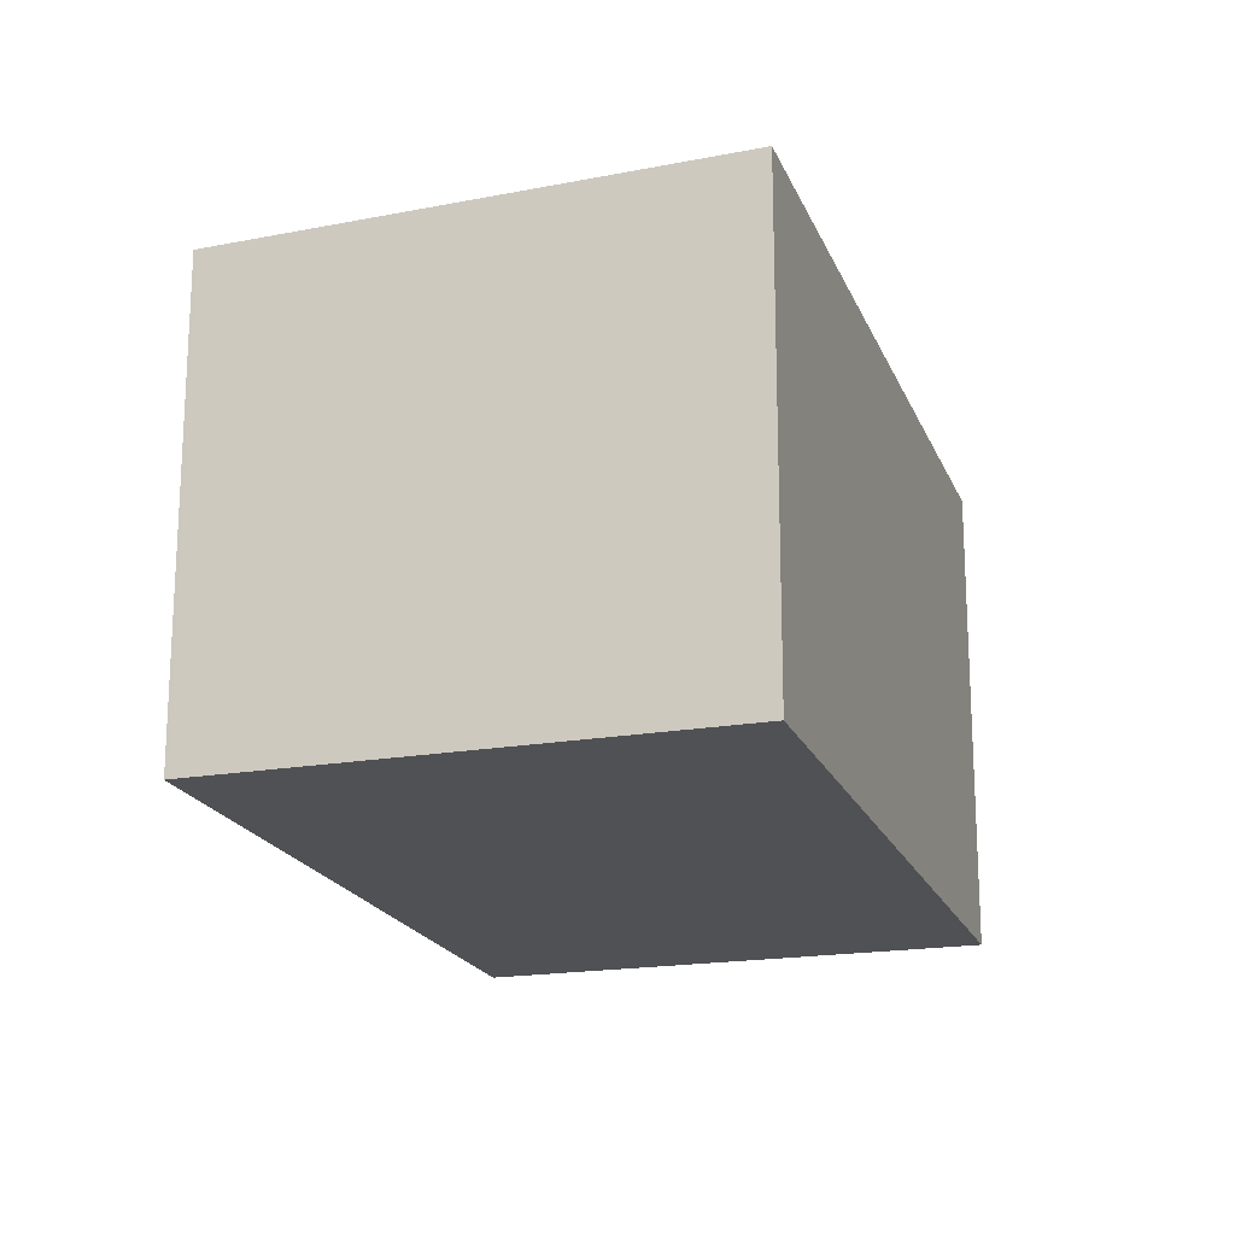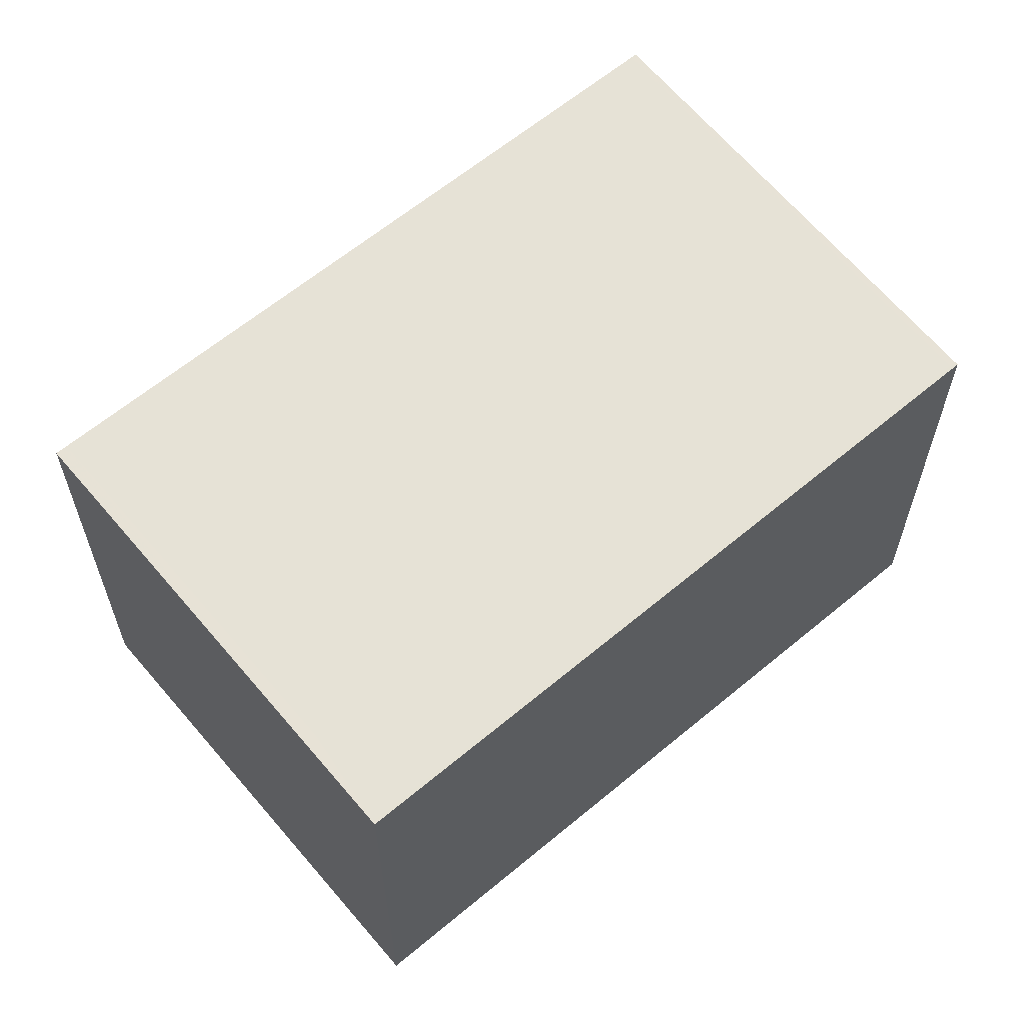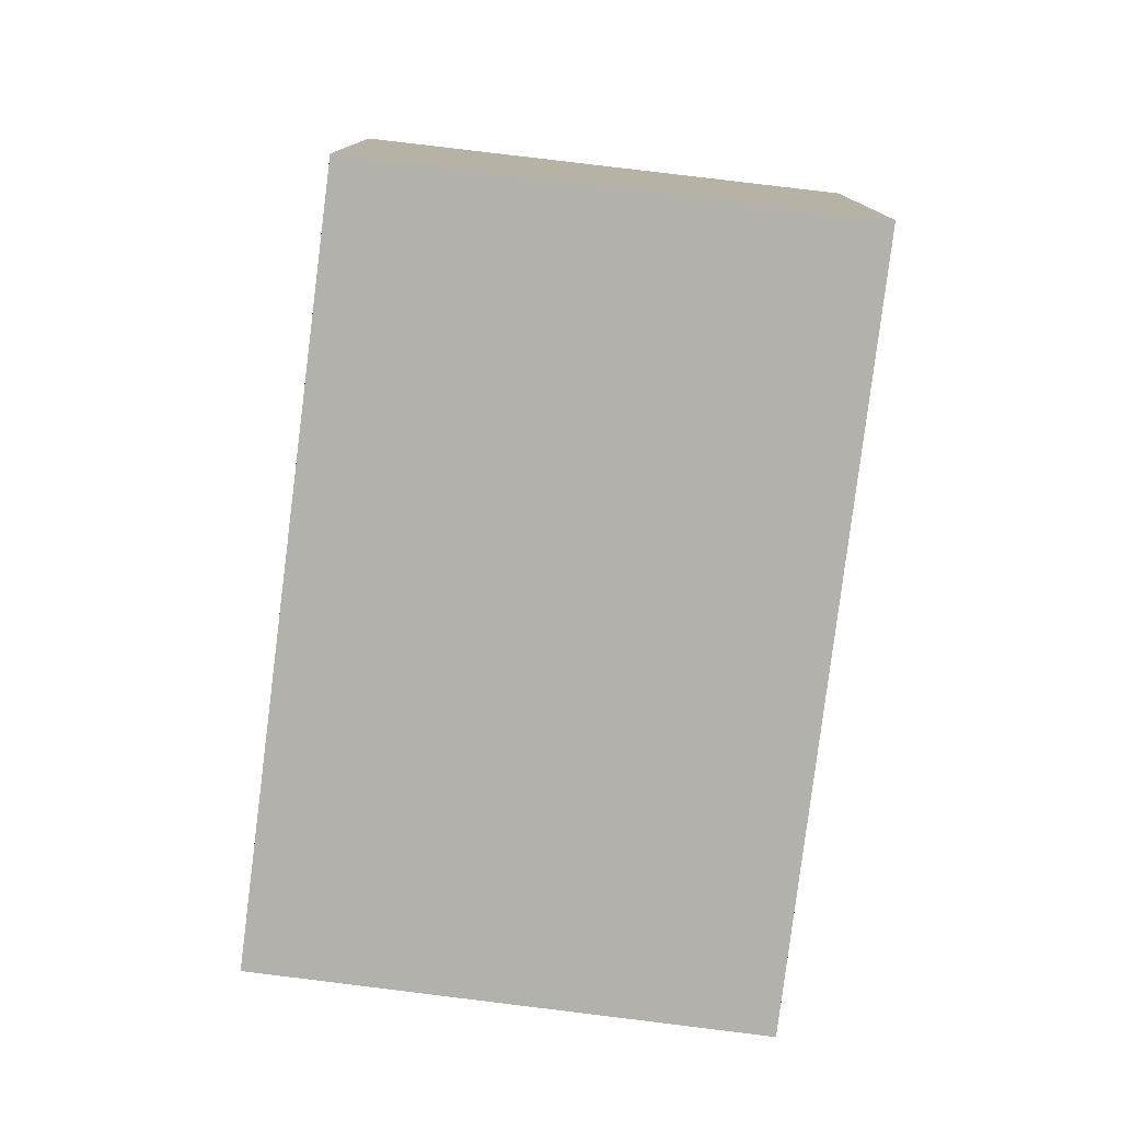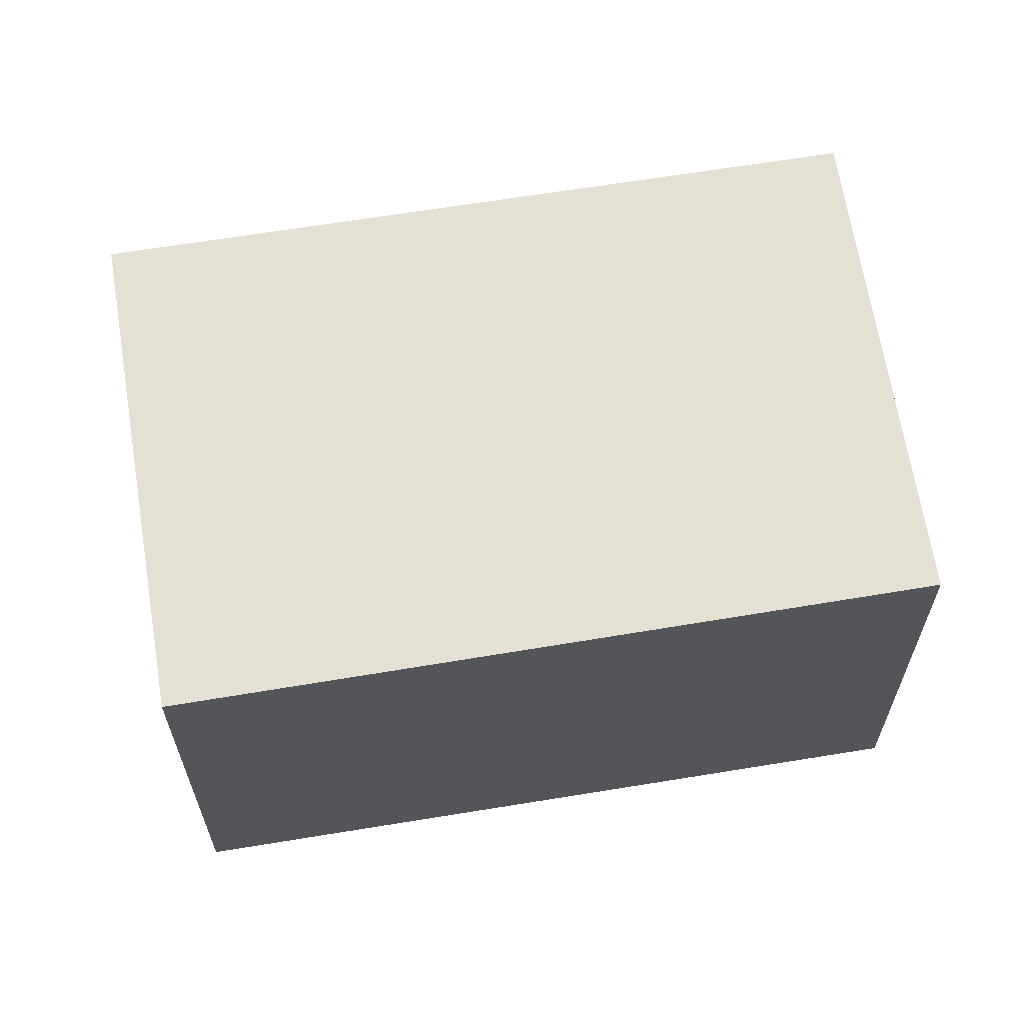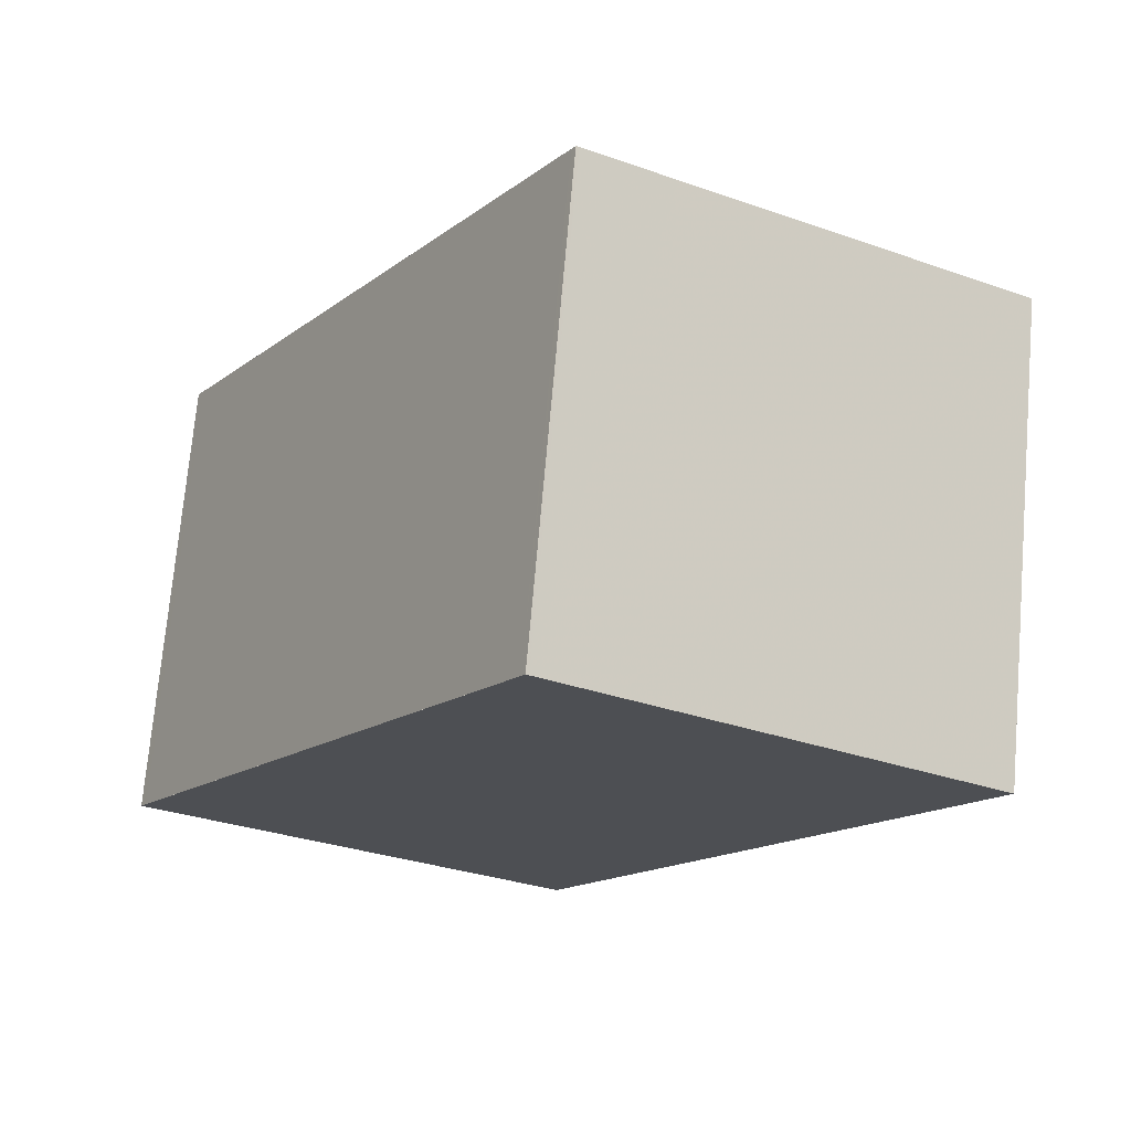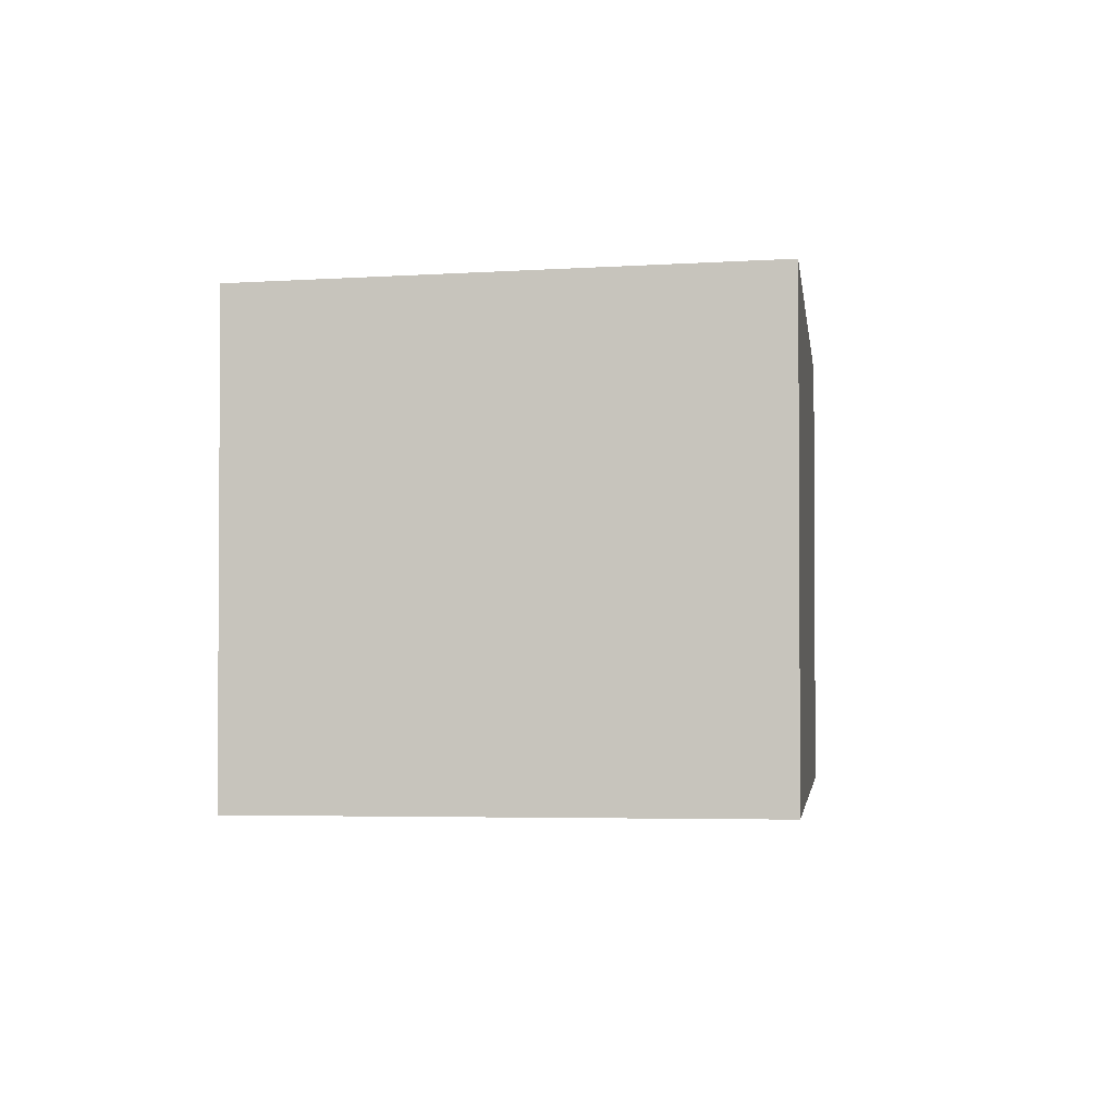
<metadata>
{"format":"obj","ext":"obj","renderer":"f3d","projection":"perspective","resolution":1024,"background":"white","views":[{"elev":-19.5,"azim":-130.4,"up":"+Z"},{"elev":62.6,"azim":82.0,"up":"+Z"},{"elev":-79.0,"azim":-155.1,"up":"+Z"},{"elev":64.2,"azim":112.8,"up":"+Z"},{"elev":72.4,"azim":-175.0,"up":"+Y"},{"elev":-2.3,"azim":-141.4,"up":"+Z"}]}
</metadata>
<code>
v -2020 -528.1 1.785
v -2022 -529.2 1.832
v -2024 -526.6 1.861
v -2022 -525.6 1.815
v -2024 -526.6 1.861
v -2022 -525.6 1.814
v -2022 -525.6 1.815
v -2022 -525.6 1.815
v -2020 -528.1 1.785
v -2023 -526.6 1.861
v -2024 -526.6 1.861
v -2022 -529.2 1.832
v -2022 -529.1 1.832
v -2022 -529.1 1.832
v -2020 -528.1 1.786
v -2021 -528.3 1.795
v -2021 -528.3 1.794
v -2022 -525.8 1.824
v -2020 -528.1 1.785
v -2022 -525.8 1.824
v -2020 -528.1 1.785
v -2020 -528.1 1.785
v -2020 -528.1 -2.22e-16
v -2020 -528.1 0
v -2022 -529.1 1.832
v -2022 -529.2 1.832
v -2022 -529.2 -2.22e-16
v -2022 -529.1 -2.22e-16
v -2024 -526.6 1.861
v -2024 -526.6 1.861
v -2024 -526.6 -2.22e-16
v -2024 -526.6 0
v -2022 -525.6 1.814
v -2022 -525.6 1.815
v -2022 -525.6 0
v -2022 -525.6 2.22e-16
v -2024 -526.6 1.861
v -2024 -526.6 1.861
v -2024 -526.6 0
v -2024 -526.6 -2.22e-16
v -2020 -528.1 1.785
v -2022 -525.6 1.814
v -2022 -525.6 2.22e-16
v -2020 -528.1 0
v -2022 -525.6 1.815
v -2022 -525.6 1.815
v -2022 -525.6 0
v -2022 -525.6 0
v -2021 -528.3 1.794
v -2020 -528.1 1.785
v -2020 -528.1 0
v -2021 -528.3 2.22e-16
v -2022 -525.8 1.824
v -2024 -526.6 1.861
v -2024 -526.6 0
v -2022 -525.8 2.22e-16
v -2022 -529.2 1.832
v -2022 -529.2 1.832
v -2022 -529.2 2.22e-16
v -2022 -529.2 -2.22e-16
v -2024 -526.6 1.861
v -2022 -529.1 1.832
v -2022 -529.1 -2.22e-16
v -2024 -526.6 0
v -2022 -529.2 1.832
v -2021 -528.3 1.794
v -2021 -528.3 2.22e-16
v -2022 -529.2 2.22e-16
v -2020 -528.1 1.785
v -2020 -528.1 1.785
v -2020 -528.1 0
v -2020 -528.1 -2.22e-16
v -2022 -525.6 1.815
v -2022 -525.8 1.824
v -2022 -525.8 2.22e-16
v -2022 -525.6 0
v -2020 -528.1 0
v -2022 -529.2 0
v -2024 -526.6 0
v -2022 -525.6 0
f 16 13 10 18
f 18 10 11 20
f 7 4 6 8
f 15 8 6 19
f 10 5 3 11
f 14 5 10 13
f 13 12 2 14
f 17 12 13 16
f 16 15 9 17
f 18 8 15 16
f 19 1 9 15
f 20 7 8 18
f 22 23 24 21
f 26 27 28 25
f 30 31 32 29
f 34 35 36 33
f 38 39 40 37
f 42 43 44 41
f 46 47 48 45
f 50 51 52 49
f 54 55 56 53
f 58 59 60 57
f 62 63 64 61
f 66 67 68 65
f 70 71 72 69
f 74 75 76 73
f 78 79 80 77

</code>
